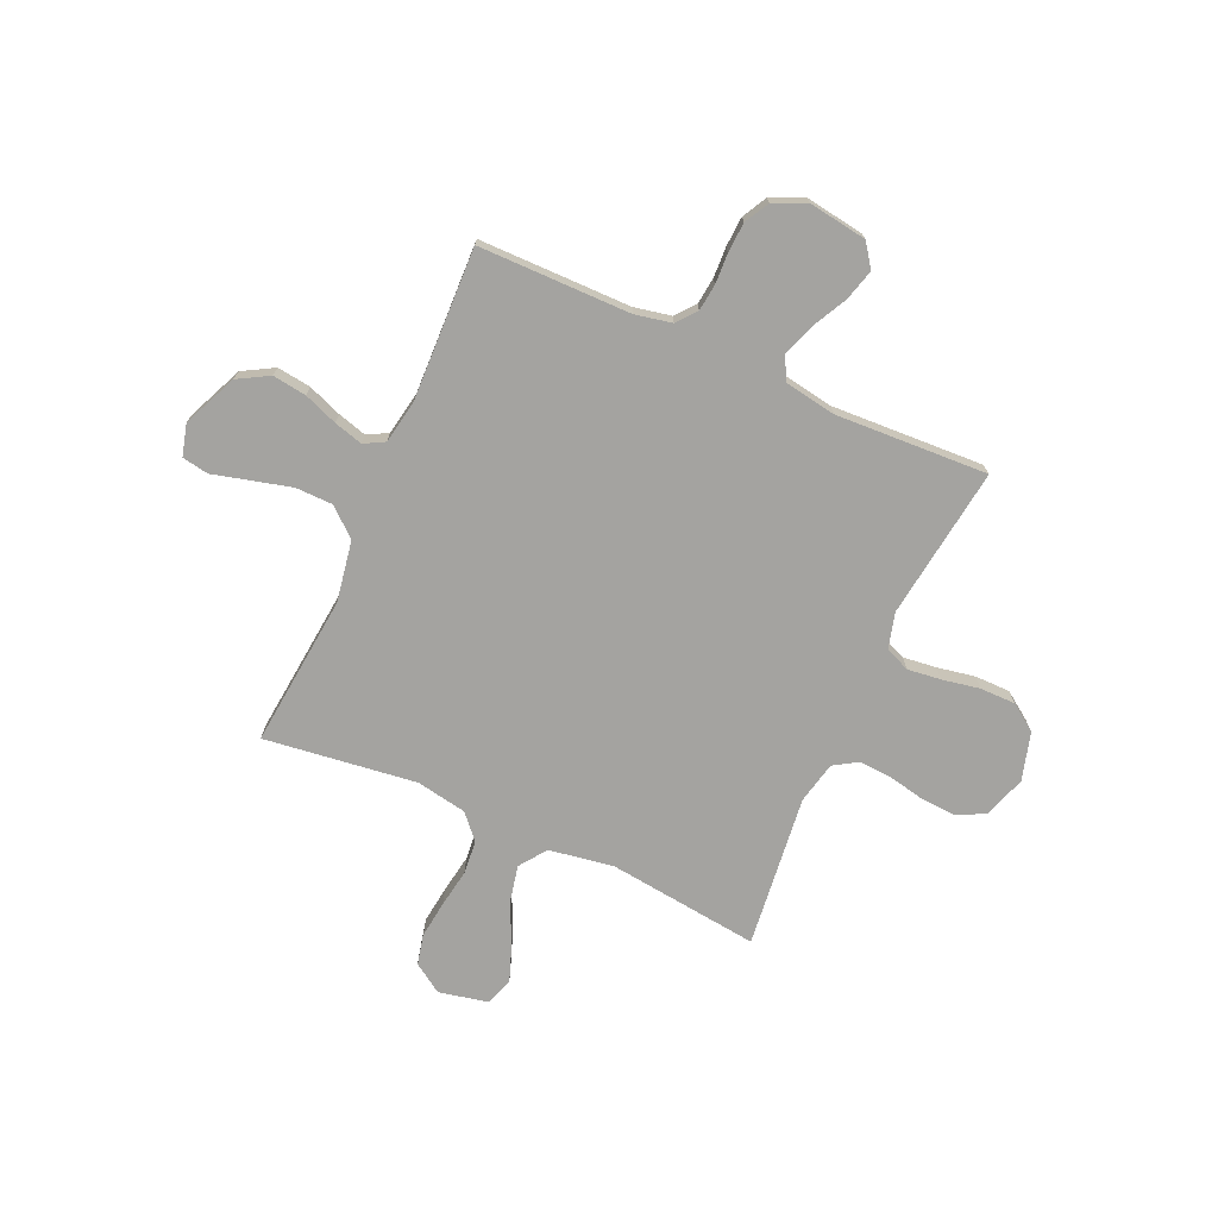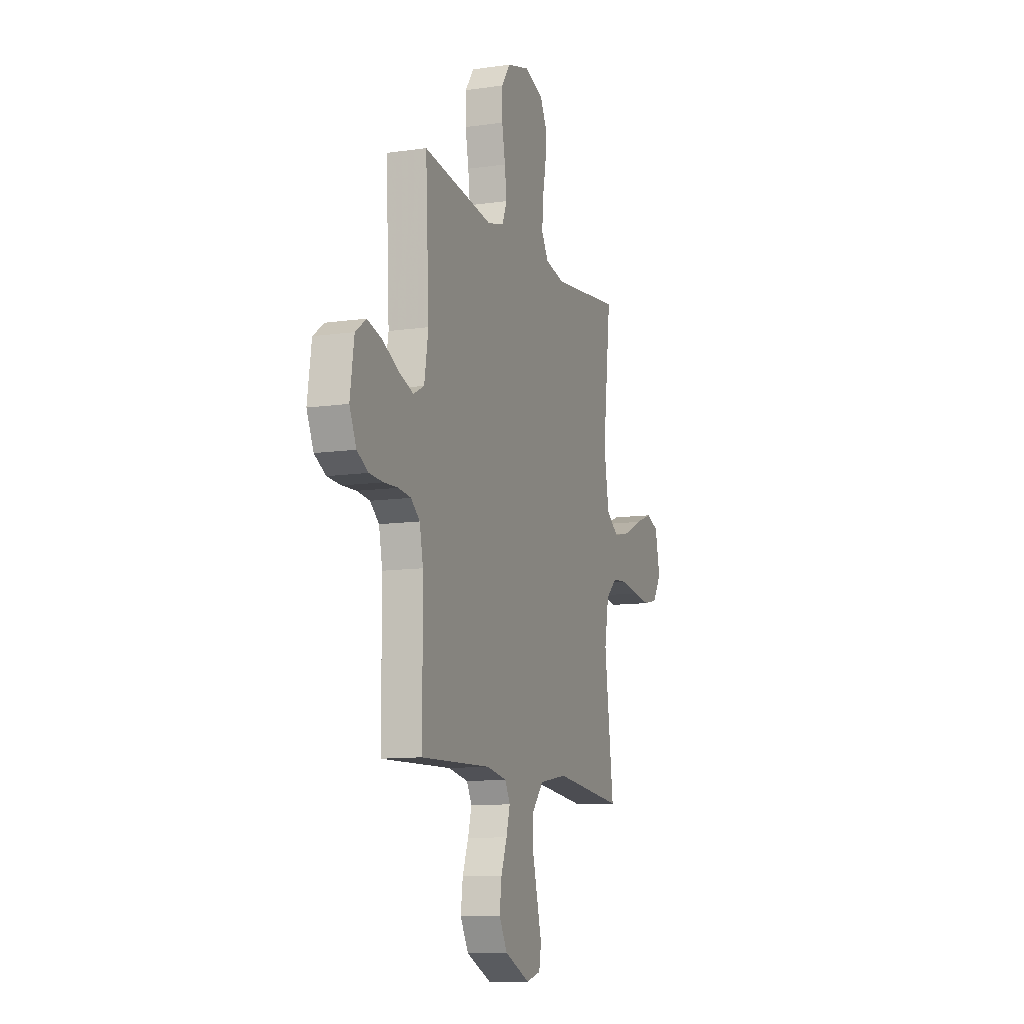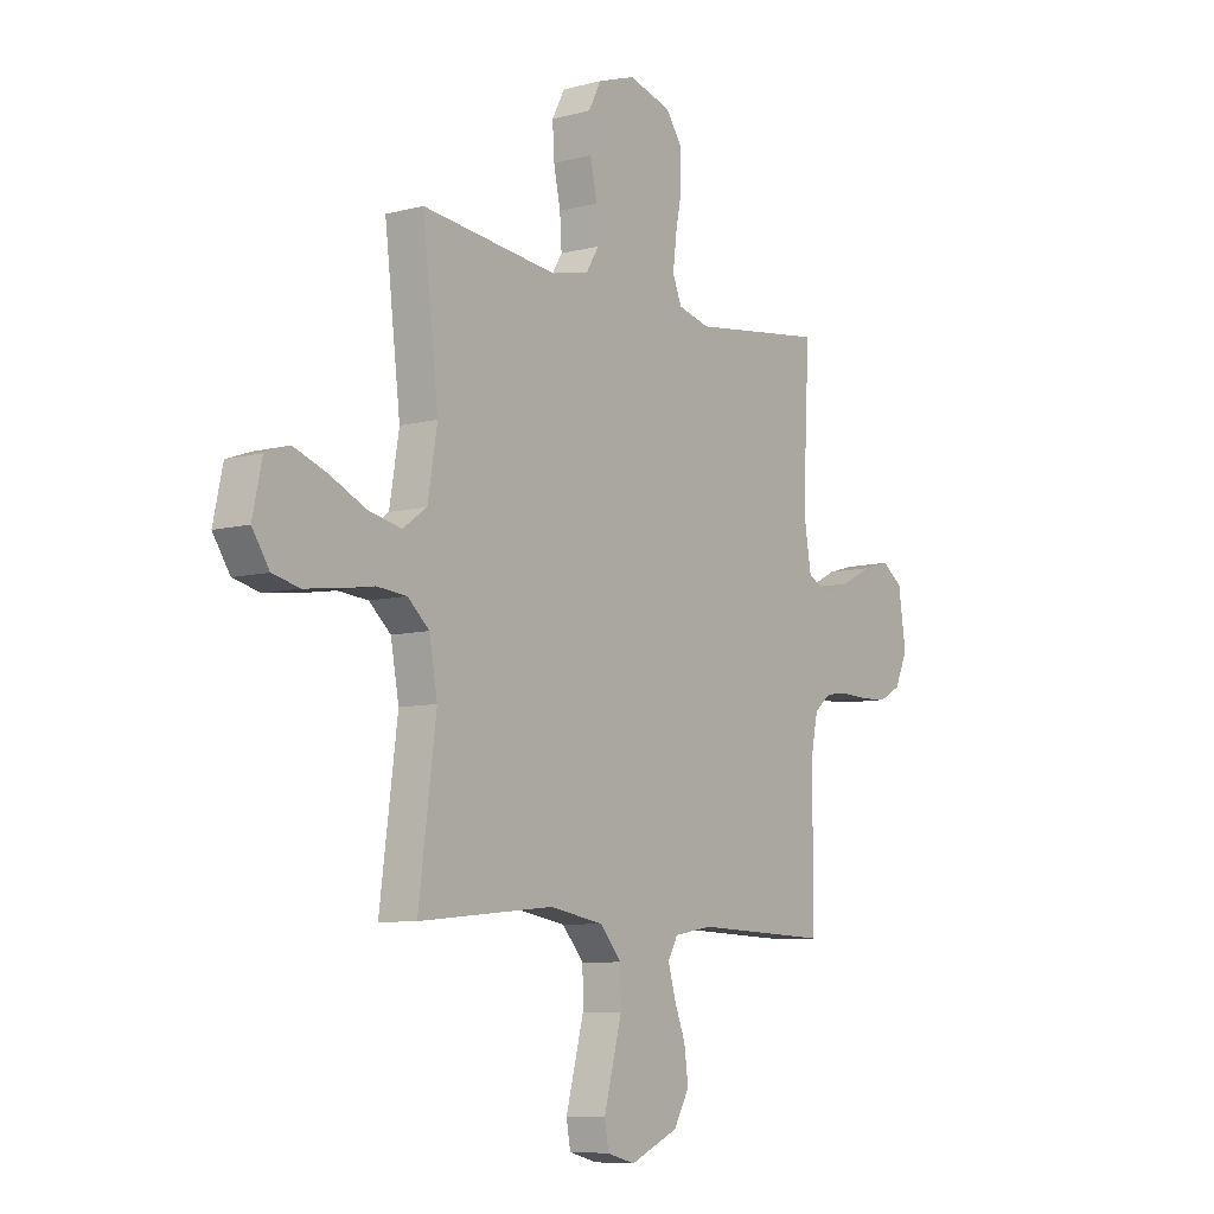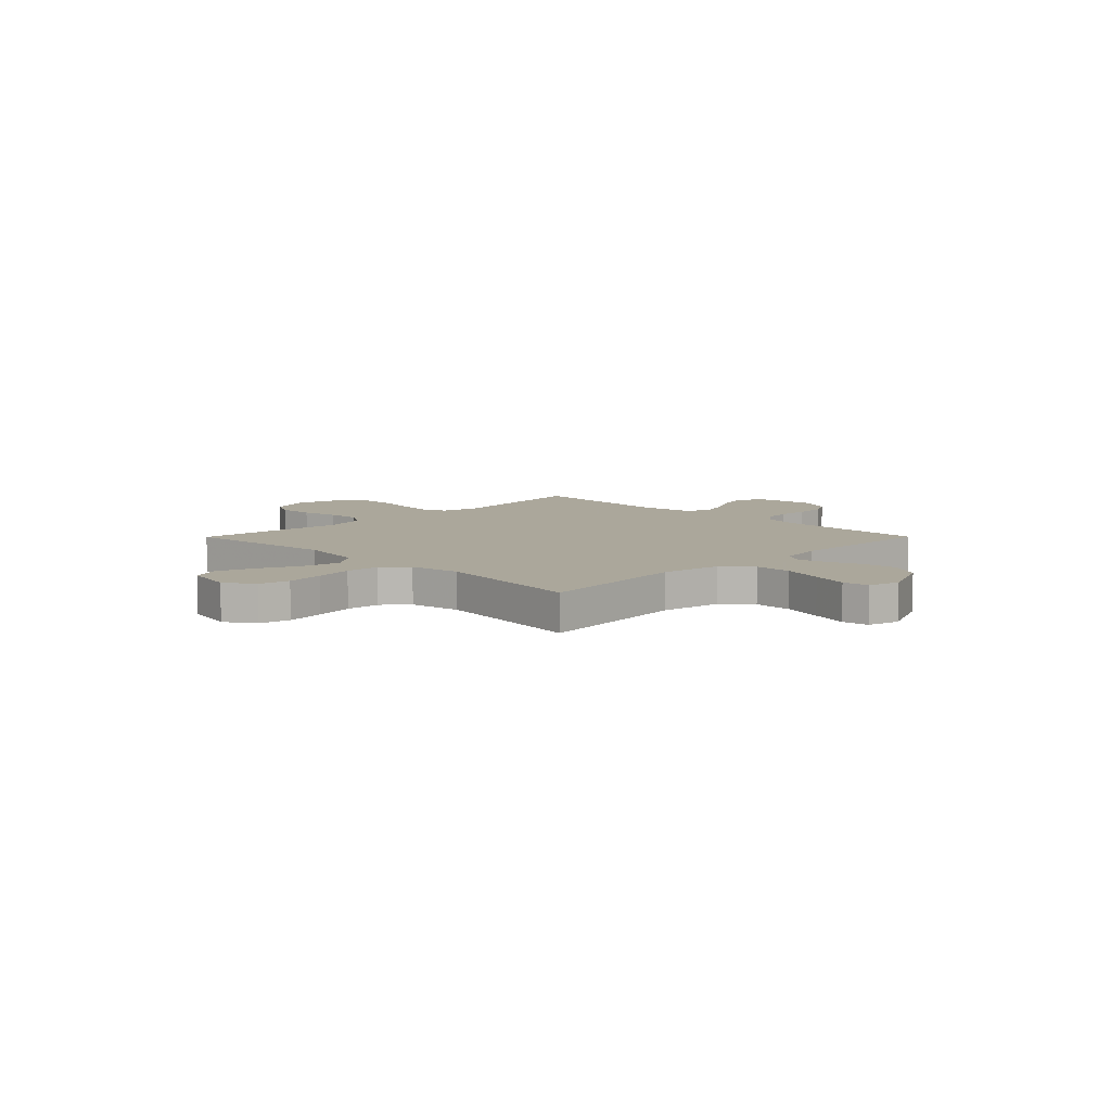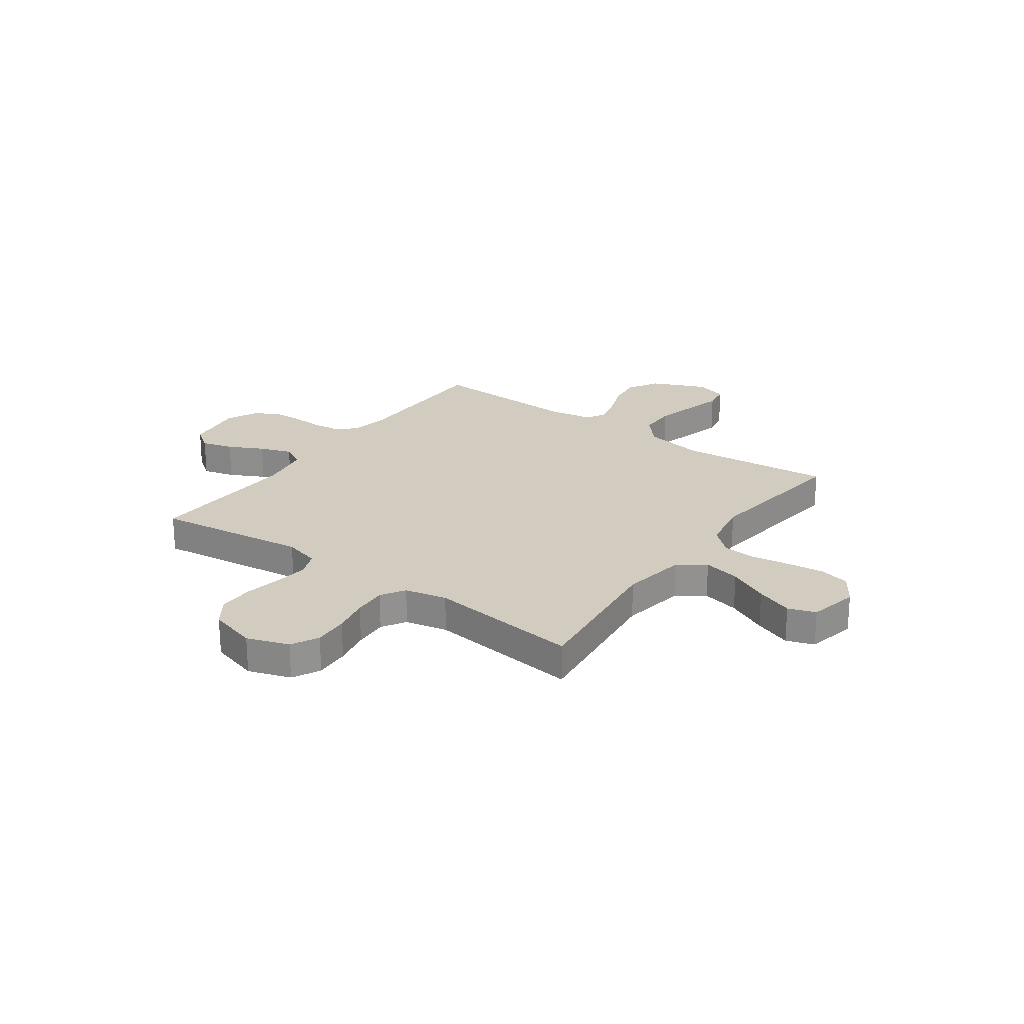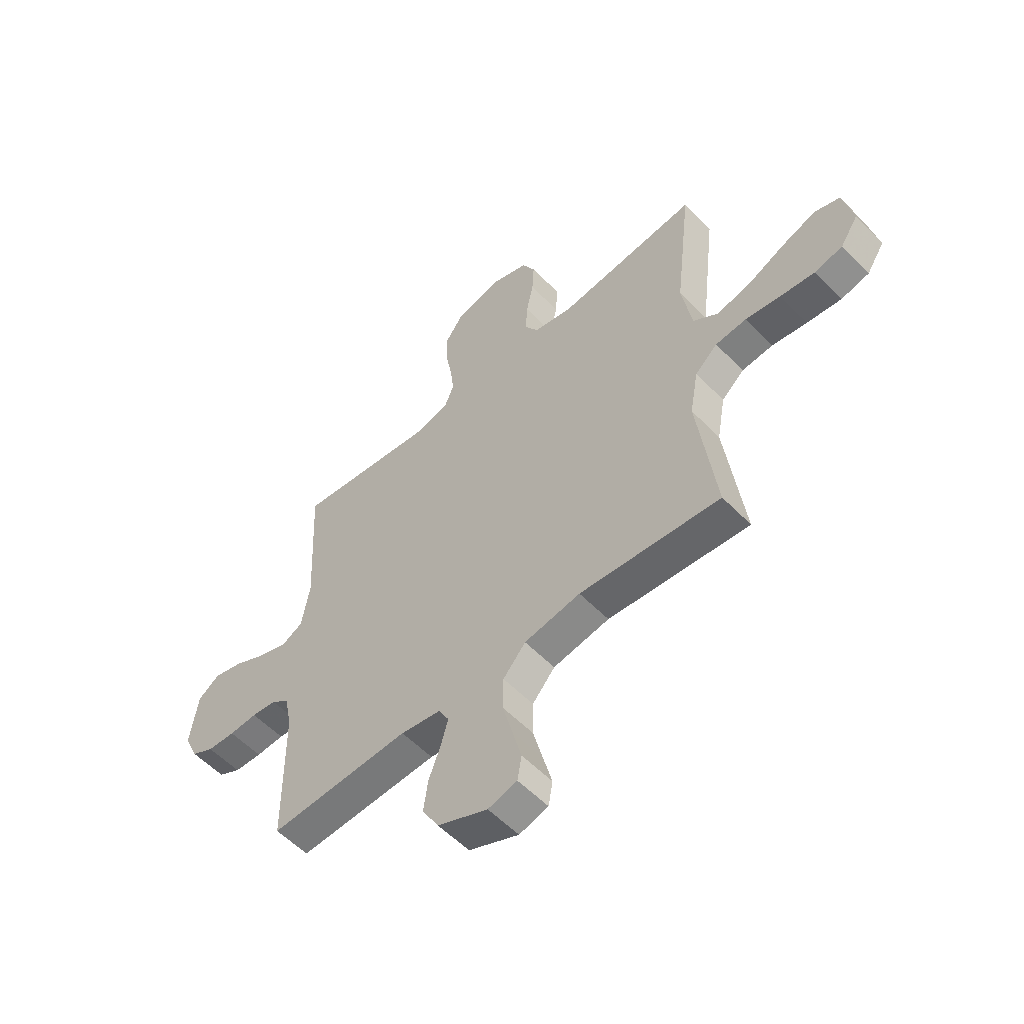
<metadata>
{"format":"obj","ext":"obj","renderer":"f3d","projection":"perspective","resolution":1024,"background":"white","views":[{"elev":-72.8,"azim":-114.2,"up":"+Y"},{"elev":-11.0,"azim":-70.4,"up":"+Z"},{"elev":-8.0,"azim":126.4,"up":"+Z"},{"elev":8.2,"azim":134.8,"up":"+Y"},{"elev":23.9,"azim":35.7,"up":"+Y"},{"elev":-56.1,"azim":43.2,"up":"+Z"}]}
</metadata>
<code>
v 0.5 0.07 0.5
v 0.465 0.07 0.2
v 0.486 0.07 0.073
v 0.539 0.07 0.035
v 0.612 0.07 0.051
v 0.692 0.07 0.089
v 0.765 0.07 0.116
v 0.819 0.07 0.097
v 0.84 0.07 0
v 0.802 0.07 -0.058
v 0.742 0.07 -0.072
v 0.668 0.07 -0.063
v 0.593 0.07 -0.051
v 0.527 0.07 -0.057
v 0.479 0.07 -0.1
v 0.461 0.07 -0.2
v 0.5 0.07 -0.5
v 0.2 0.07 -0.471
v 0.08 0.07 -0.492
v 0.032 0.07 -0.547
v 0.031 0.07 -0.621
v 0.052 0.07 -0.701
v 0.071 0.07 -0.773
v 0.062 0.07 -0.825
v 0 0.07 -0.842
v -0.107 0.07 -0.795
v -0.142 0.07 -0.734
v -0.133 0.07 -0.667
v -0.108 0.07 -0.601
v -0.092 0.07 -0.544
v -0.114 0.07 -0.504
v -0.2 0.07 -0.489
v -0.5 0.07 -0.5
v -0.502 0.07 -0.2
v -0.517 0.07 -0.127
v -0.555 0.07 -0.096
v -0.608 0.07 -0.09
v -0.668 0.07 -0.093
v -0.727 0.07 -0.09
v -0.775 0.07 -0.064
v -0.804 0.07 0
v -0.787 0.07 0.115
v -0.741 0.07 0.148
v -0.679 0.07 0.131
v -0.611 0.07 0.096
v -0.548 0.07 0.074
v -0.502 0.07 0.098
v -0.485 0.07 0.2
v -0.5 0.07 0.5
v -0.2 0.07 0.461
v -0.13 0.07 0.48
v -0.11 0.07 0.529
v -0.118 0.07 0.595
v -0.132 0.07 0.669
v -0.132 0.07 0.739
v -0.095 0.07 0.792
v 0 0.07 0.819
v 0.083 0.07 0.791
v 0.111 0.07 0.737
v 0.107 0.07 0.668
v 0.092 0.07 0.596
v 0.088 0.07 0.53
v 0.117 0.07 0.483
v 0.2 0.07 0.465
v 0.5 0 0.5
v 0.465 0 0.2
v 0.486 0 0.073
v 0.539 0 0.035
v 0.612 0 0.051
v 0.692 0 0.089
v 0.765 0 0.116
v 0.819 0 0.097
v 0.84 0 0
v 0.802 0 -0.058
v 0.742 0 -0.072
v 0.668 0 -0.063
v 0.593 0 -0.051
v 0.527 0 -0.057
v 0.479 0 -0.1
v 0.461 0 -0.2
v 0.5 0 -0.5
v 0.2 0 -0.471
v 0.08 0 -0.492
v 0.032 0 -0.547
v 0.031 0 -0.621
v 0.052 0 -0.701
v 0.071 0 -0.773
v 0.062 0 -0.825
v 0 0 -0.842
v -0.107 0 -0.795
v -0.142 0 -0.734
v -0.133 0 -0.667
v -0.108 0 -0.601
v -0.092 0 -0.544
v -0.114 0 -0.504
v -0.2 0 -0.489
v -0.5 0 -0.5
v -0.502 0 -0.2
v -0.517 0 -0.127
v -0.555 0 -0.096
v -0.608 0 -0.09
v -0.668 0 -0.093
v -0.727 0 -0.09
v -0.775 0 -0.064
v -0.804 0 0
v -0.787 0 0.115
v -0.741 0 0.148
v -0.679 0 0.131
v -0.611 0 0.096
v -0.548 0 0.074
v -0.502 0 0.098
v -0.485 0 0.2
v -0.5 0 0.5
v -0.2 0 0.461
v -0.13 0 0.48
v -0.11 0 0.529
v -0.118 0 0.595
v -0.132 0 0.669
v -0.132 0 0.739
v -0.095 0 0.792
v 0 0 0.819
v 0.083 0 0.791
v 0.111 0 0.737
v 0.107 0 0.668
v 0.092 0 0.596
v 0.088 0 0.53
v 0.117 0 0.483
v 0.2 0 0.465
f 59 60 61
f 58 59 61
f 57 58 61
f 56 57 61
f 55 56 61
f 54 55 61
f 53 54 61
f 52 53 61 62
f 51 52 62 63
f 48 49 50
f 51 63 64
f 50 51 64
f 48 50 64
f 47 48 64
f 43 44 45
f 42 43 45
f 41 42 45
f 40 41 45
f 39 40 45
f 38 39 45
f 37 38 45
f 36 37 45 46
f 35 36 46 47
f 32 33 34
f 64 1 2
f 47 64 2
f 35 47 2
f 34 35 2
f 32 34 2
f 31 32 2
f 27 28 29
f 26 27 29
f 25 26 29
f 24 25 29
f 23 24 29
f 22 23 29
f 21 22 29 30
f 16 17 18
f 15 16 18 19
f 11 12 13
f 10 11 13
f 9 10 13
f 8 9 13
f 7 8 13
f 6 7 13
f 5 6 13
f 4 5 13 14
f 3 4 14 15
f 3 15 19
f 2 3 19
f 31 2 19
f 20 21 30 31
f 19 20 31
f 125 124 123
f 125 123 122
f 125 122 121
f 125 121 120
f 125 120 119
f 125 119 118
f 125 118 117
f 126 125 117 116
f 127 126 116 115
f 114 113 112
f 128 127 115
f 128 115 114
f 128 114 112
f 128 112 111
f 109 108 107
f 109 107 106
f 109 106 105
f 109 105 104
f 109 104 103
f 109 103 102
f 109 102 101
f 110 109 101 100
f 111 110 100 99
f 98 97 96
f 66 65 128
f 66 128 111
f 66 111 99
f 66 99 98
f 66 98 96
f 66 96 95
f 93 92 91
f 93 91 90
f 93 90 89
f 93 89 88
f 93 88 87
f 93 87 86
f 94 93 86 85
f 82 81 80
f 83 82 80 79
f 77 76 75
f 77 75 74
f 77 74 73
f 77 73 72
f 77 72 71
f 77 71 70
f 77 70 69
f 78 77 69 68
f 79 78 68 67
f 83 79 67
f 83 67 66
f 83 66 95
f 95 94 85 84
f 95 84 83
f 1 65 66 2
f 2 66 67 3
f 3 67 68 4
f 4 68 69 5
f 5 69 70 6
f 6 70 71 7
f 7 71 72 8
f 8 72 73 9
f 9 73 74 10
f 10 74 75 11
f 11 75 76 12
f 12 76 77 13
f 13 77 78 14
f 14 78 79 15
f 15 79 80 16
f 16 80 81 17
f 17 81 82 18
f 18 82 83 19
f 19 83 84 20
f 20 84 85 21
f 21 85 86 22
f 22 86 87 23
f 23 87 88 24
f 24 88 89 25
f 25 89 90 26
f 26 90 91 27
f 27 91 92 28
f 28 92 93 29
f 29 93 94 30
f 30 94 95 31
f 31 95 96 32
f 32 96 97 33
f 33 97 98 34
f 34 98 99 35
f 35 99 100 36
f 36 100 101 37
f 37 101 102 38
f 38 102 103 39
f 39 103 104 40
f 40 104 105 41
f 41 105 106 42
f 42 106 107 43
f 43 107 108 44
f 44 108 109 45
f 45 109 110 46
f 46 110 111 47
f 47 111 112 48
f 48 112 113 49
f 49 113 114 50
f 50 114 115 51
f 51 115 116 52
f 52 116 117 53
f 53 117 118 54
f 54 118 119 55
f 55 119 120 56
f 56 120 121 57
f 57 121 122 58
f 58 122 123 59
f 59 123 124 60
f 60 124 125 61
f 61 125 126 62
f 62 126 127 63
f 63 127 128 64
f 64 128 65 1

</code>
